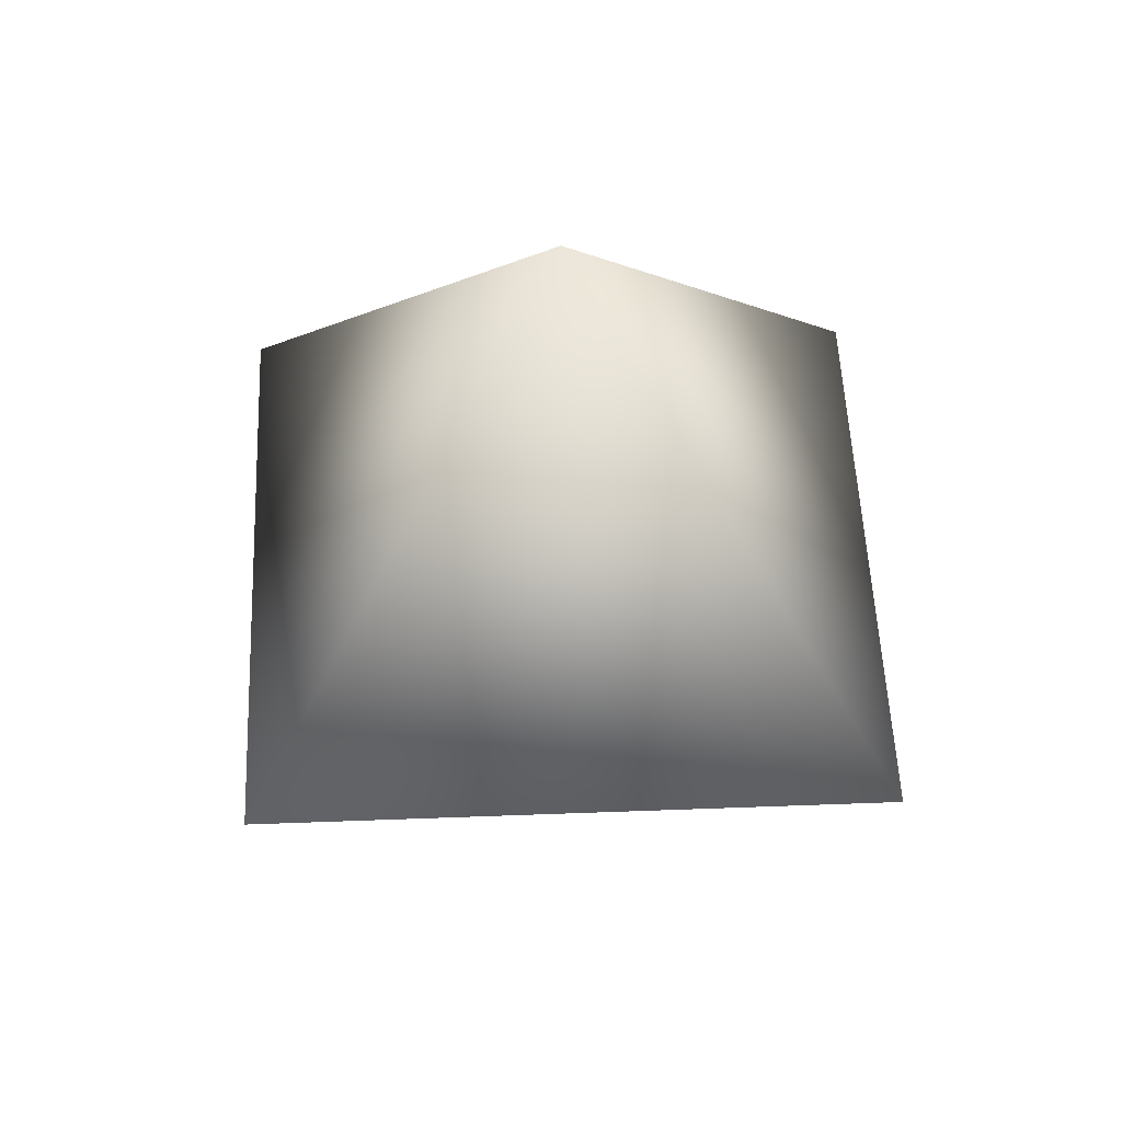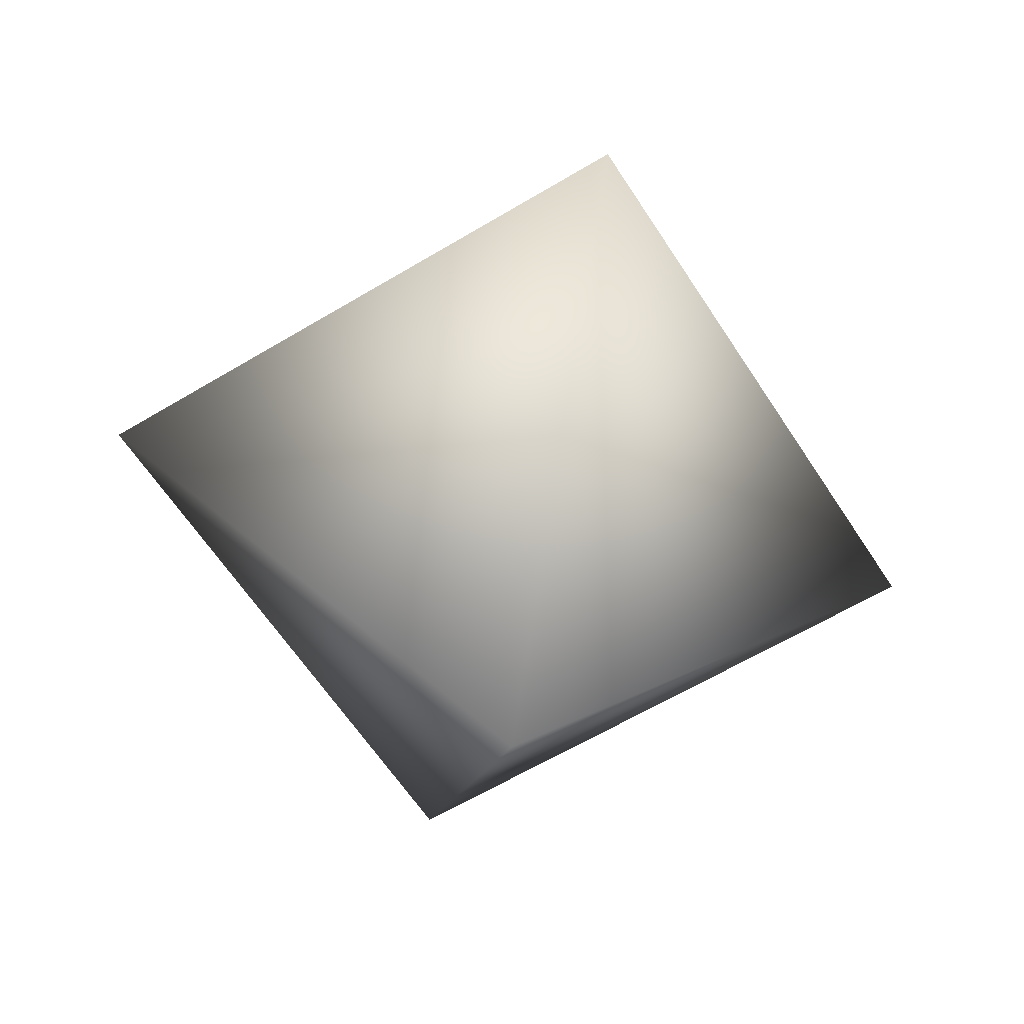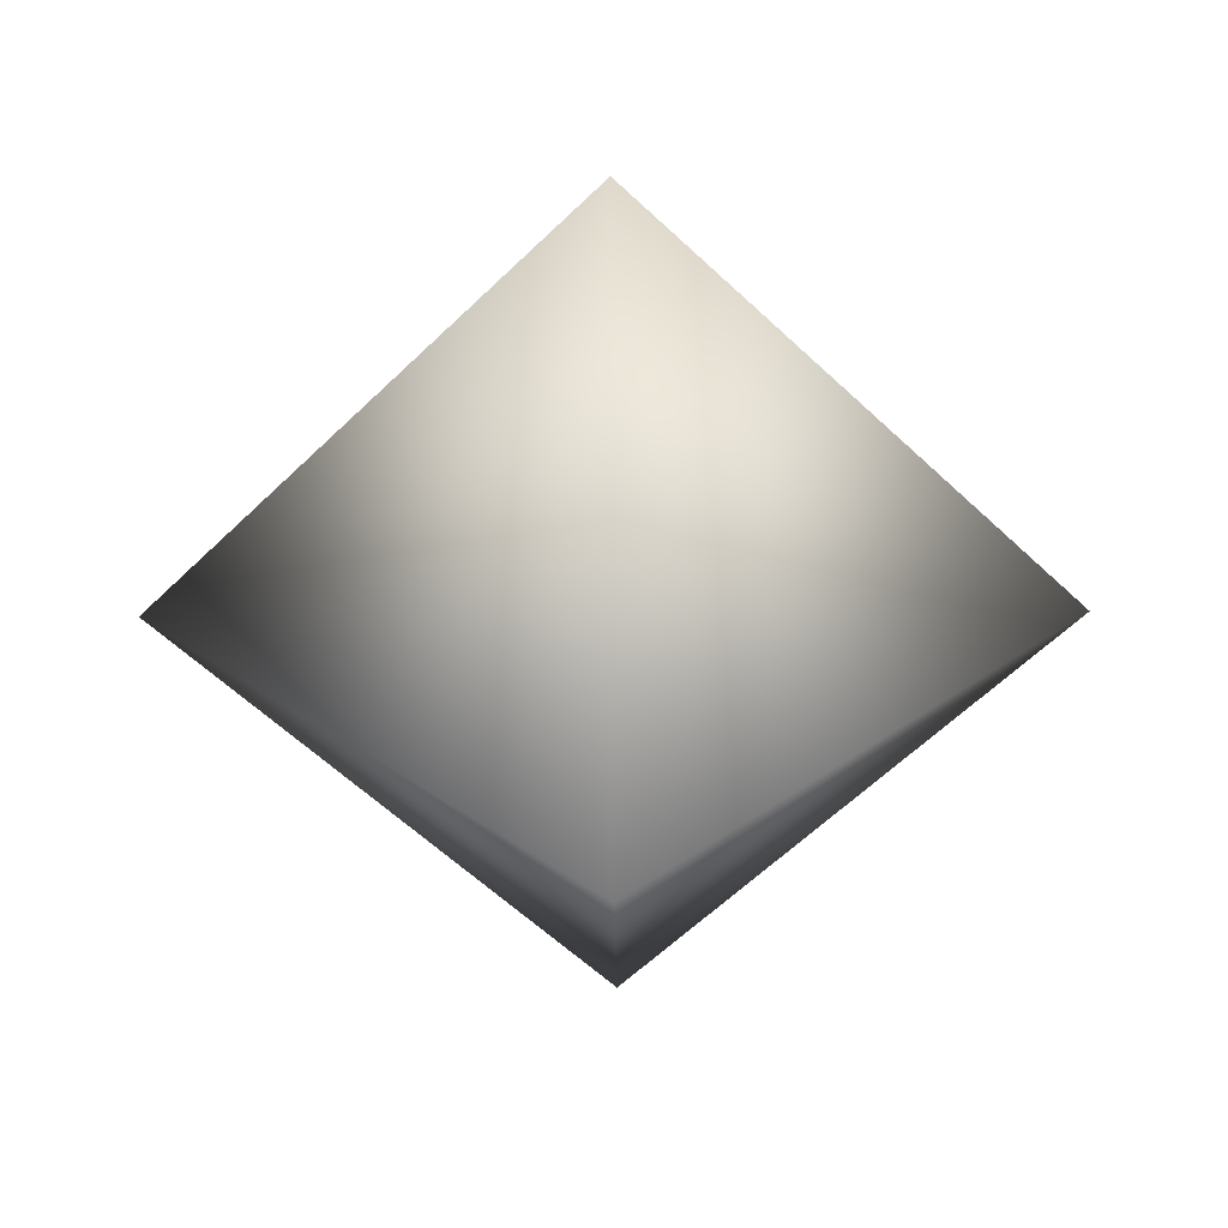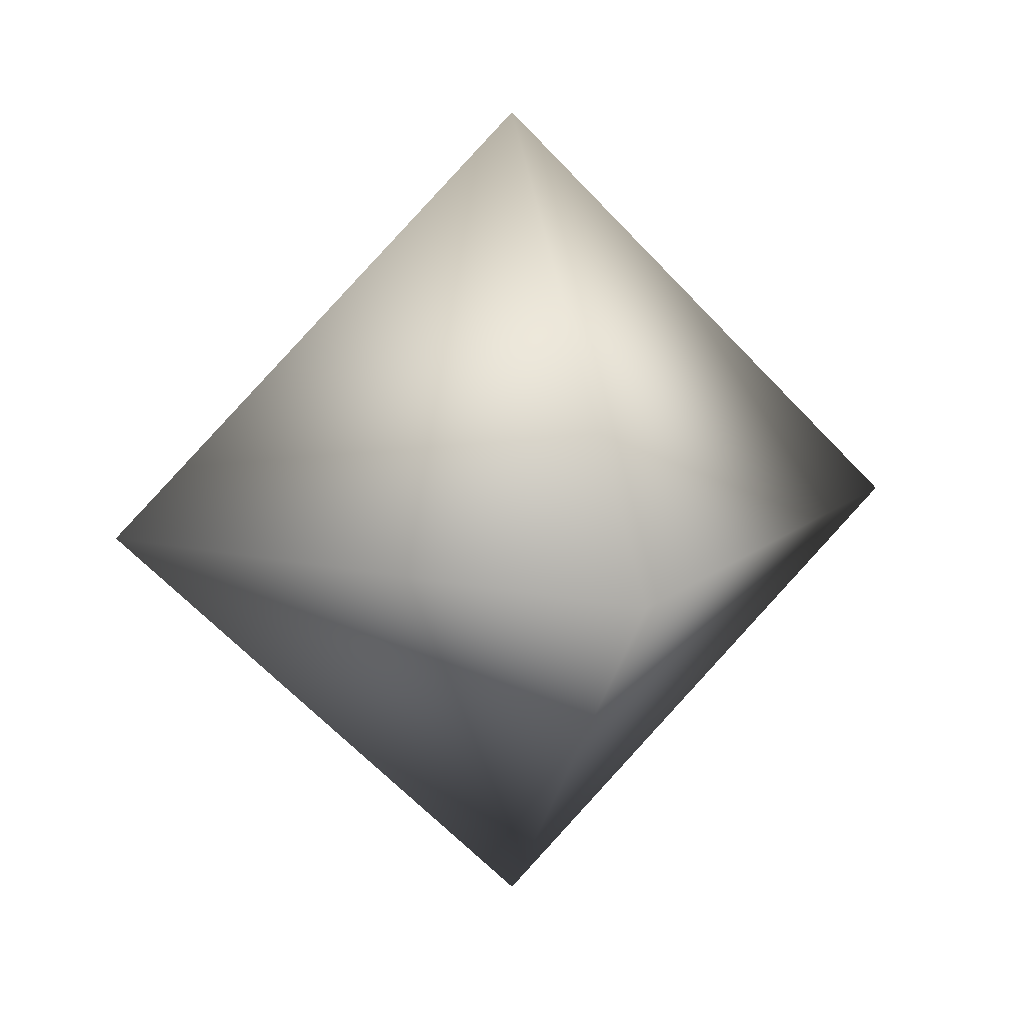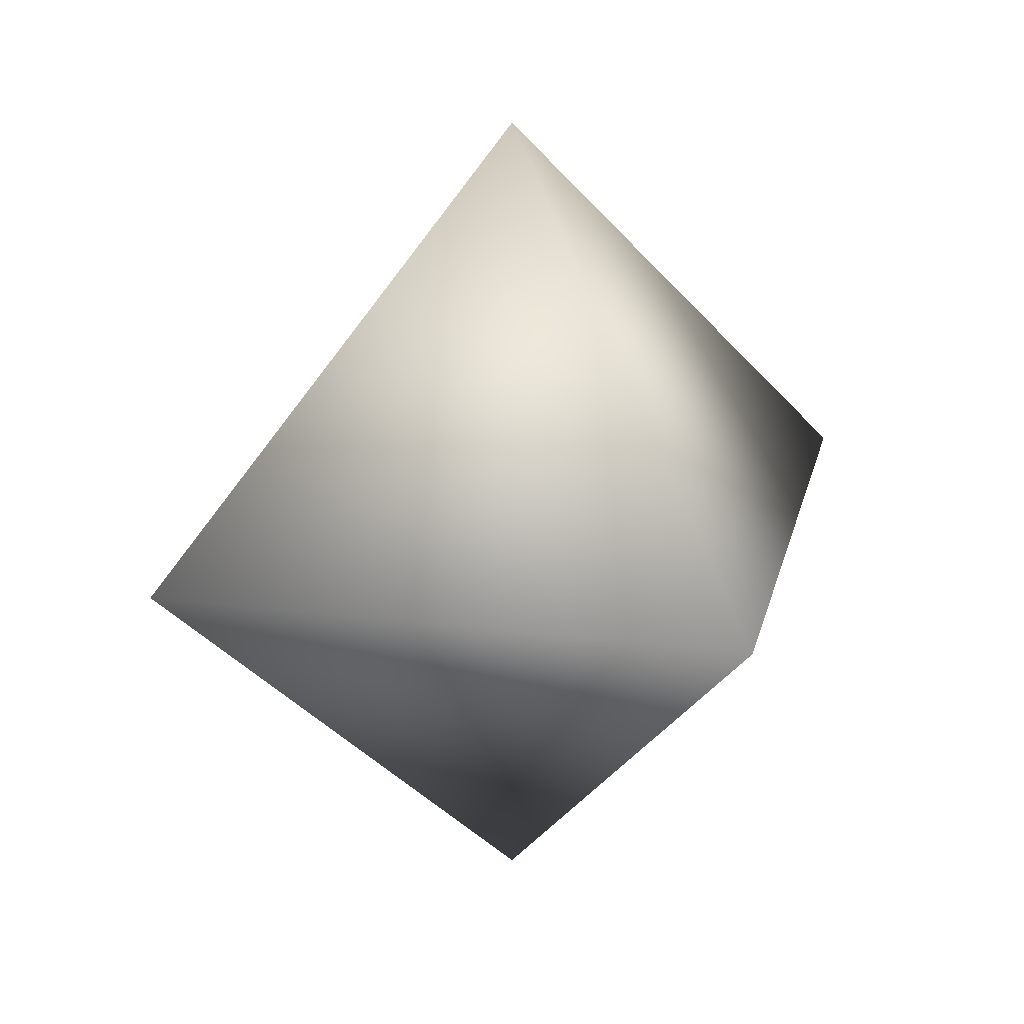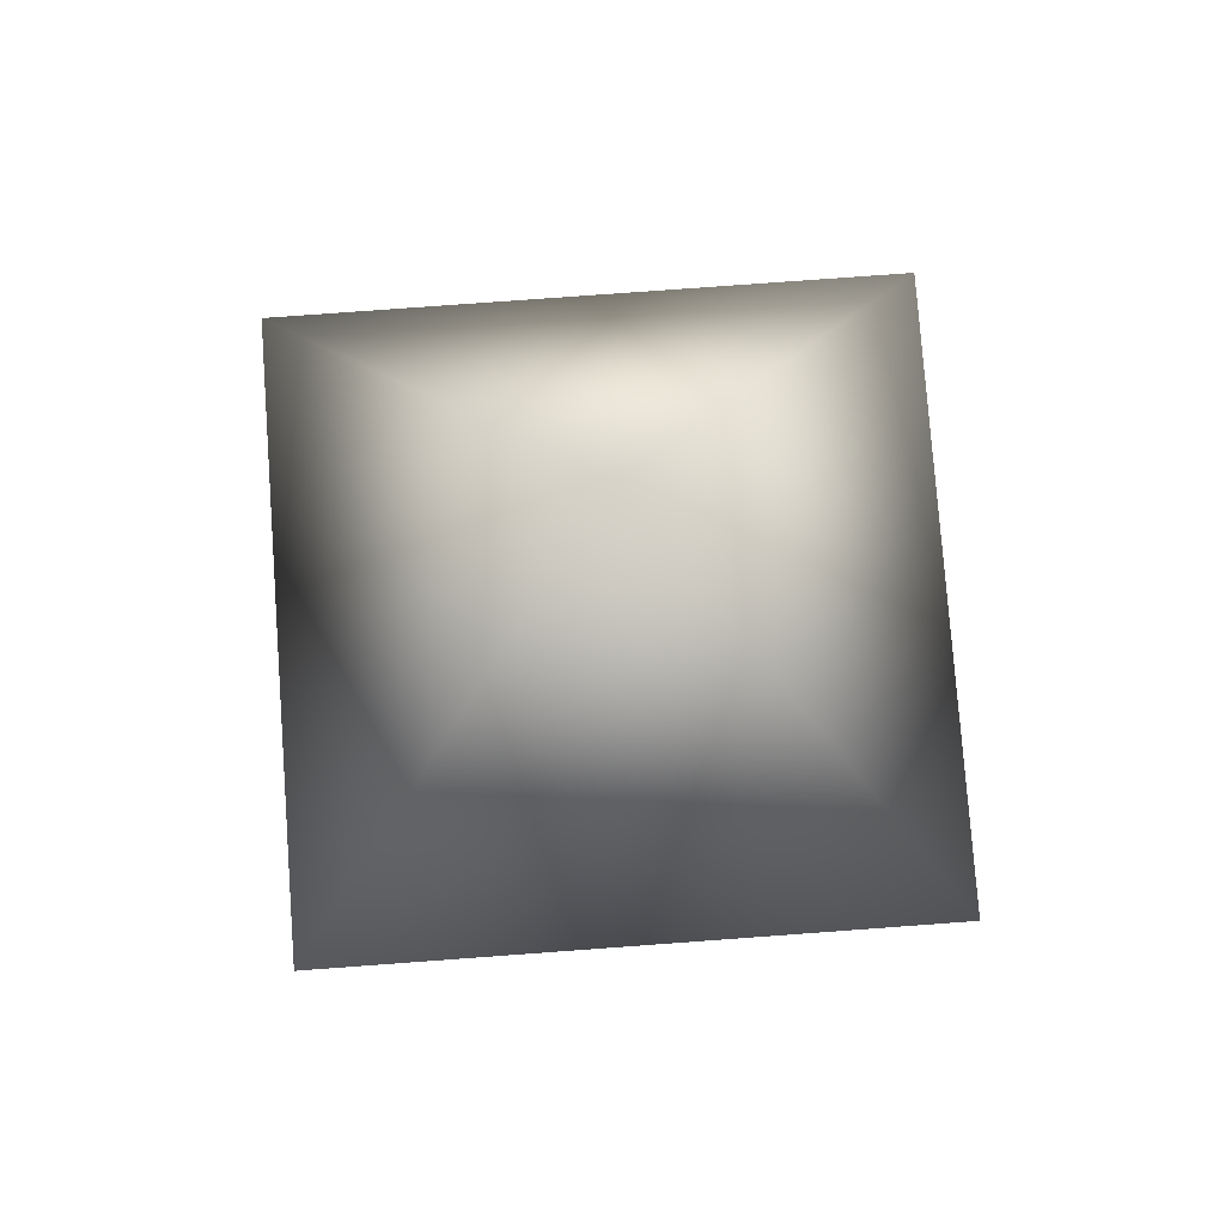
<metadata>
{"format":"obj","ext":"obj","renderer":"f3d","projection":"perspective","resolution":1024,"background":"white","views":[{"elev":50.0,"azim":-137.4,"up":"+Y"},{"elev":-58.9,"azim":-12.9,"up":"+Z"},{"elev":-58.0,"azim":-89.6,"up":"+Y"},{"elev":12.6,"azim":-17.0,"up":"+Z"},{"elev":22.0,"azim":147.6,"up":"+Y"},{"elev":76.3,"azim":40.8,"up":"+Z"}]}
</metadata>
<code>
o octahedron1
v 2 0 0
v -2 0 0
v 0 2 0
v 0 -2 0
v 0 0 2
v 0 0 -2
g octahedron1_default
f 1 5 4
f 1 6 3
f 2 5 3
f 2 6 4
f 3 5 1
f 3 6 2
f 4 5 2
f 4 6 1

</code>
